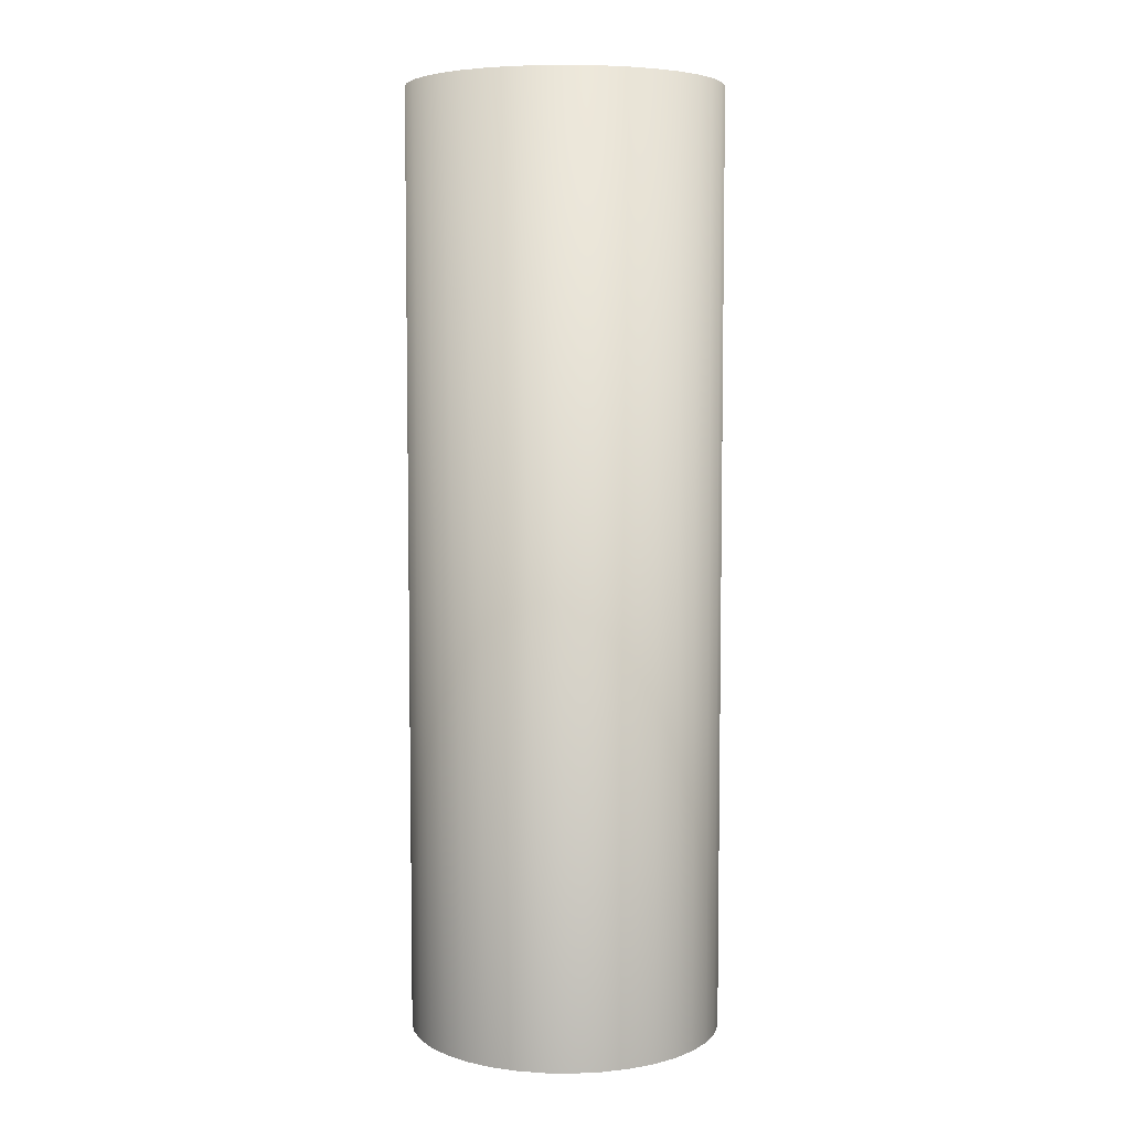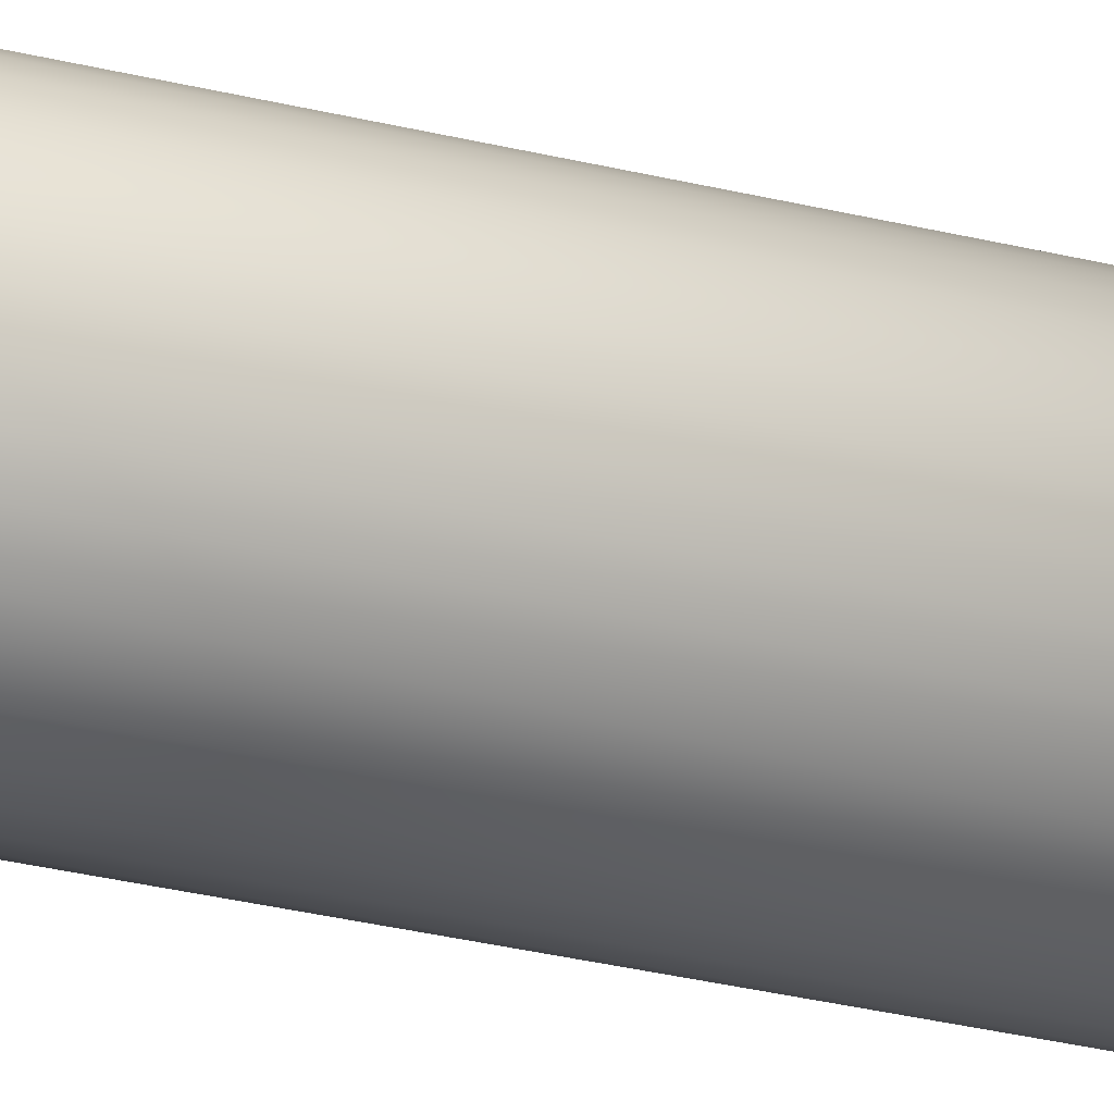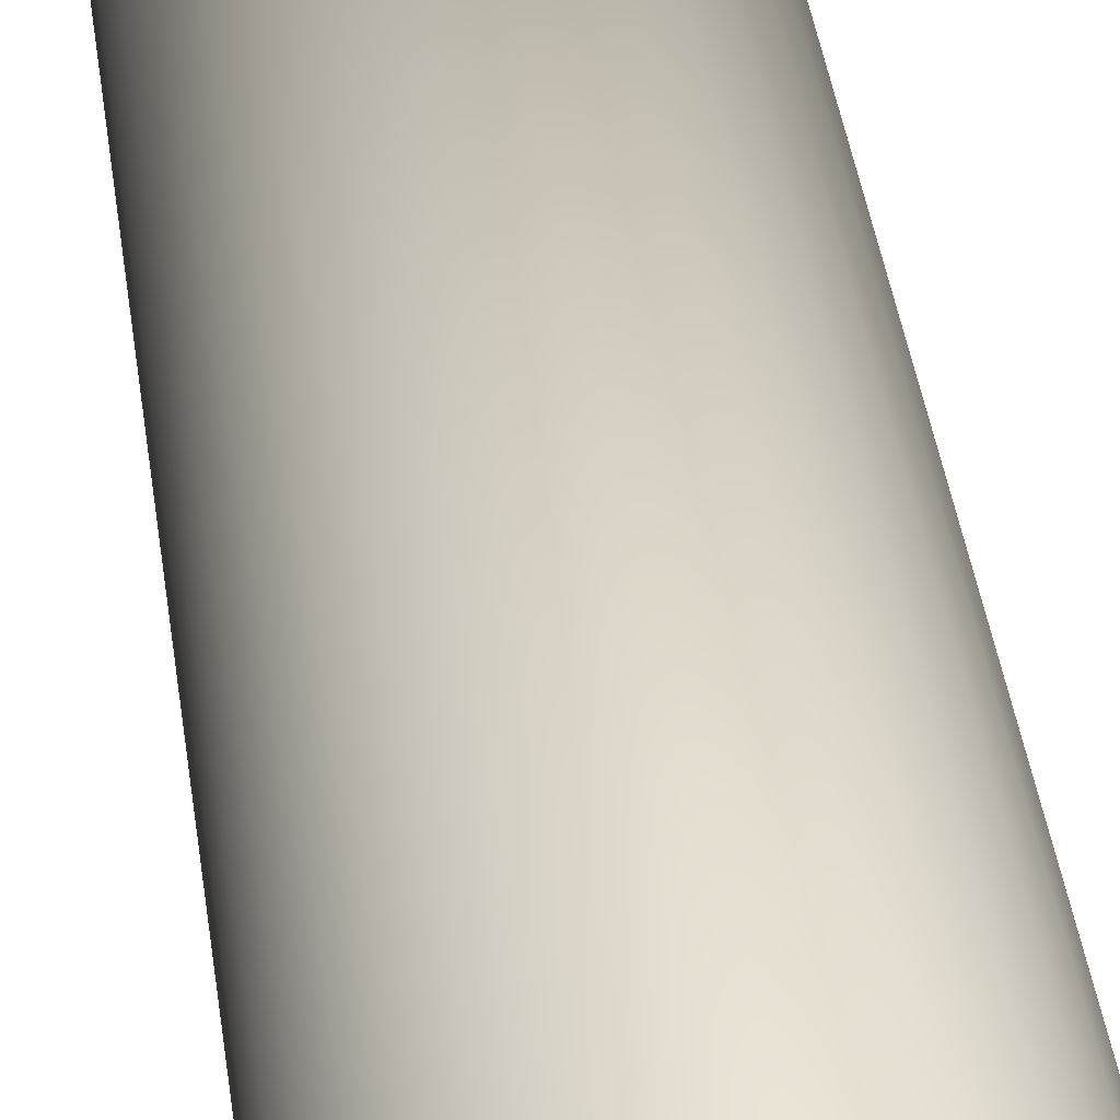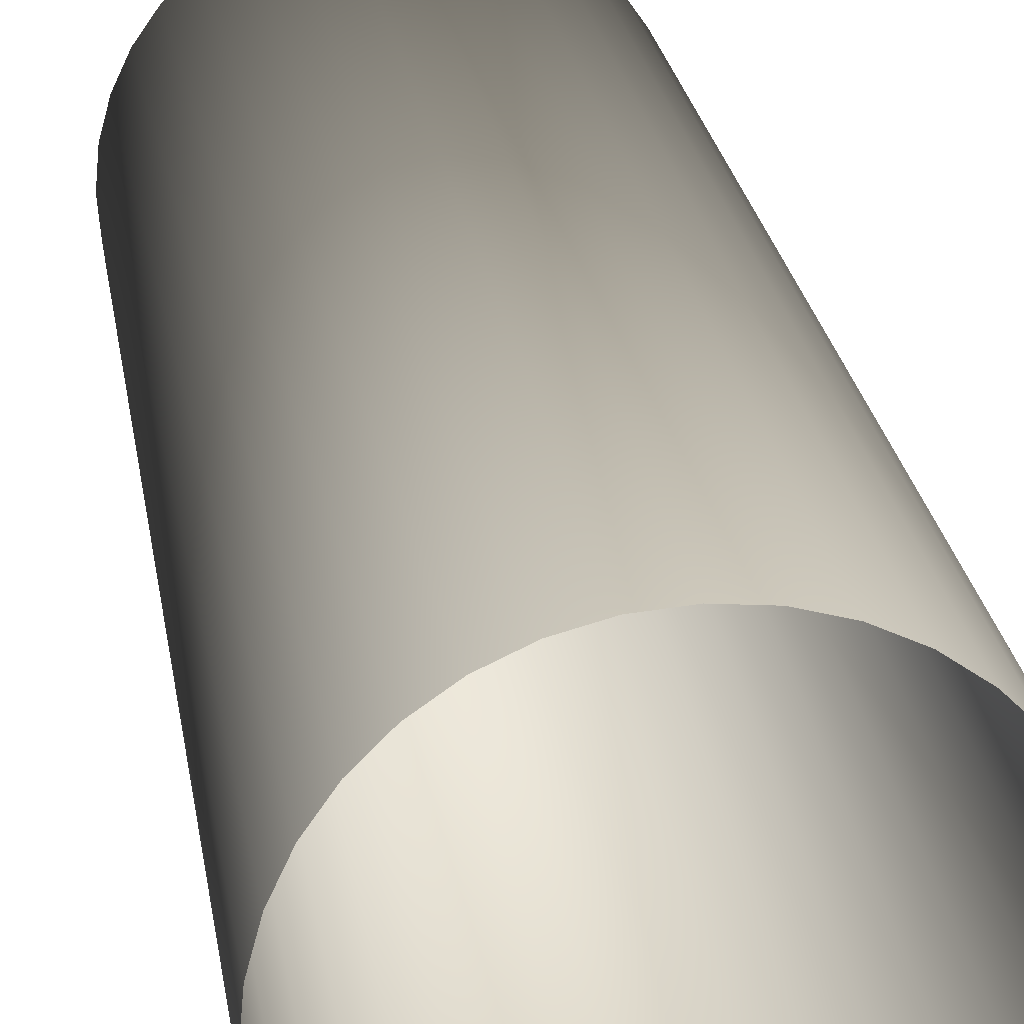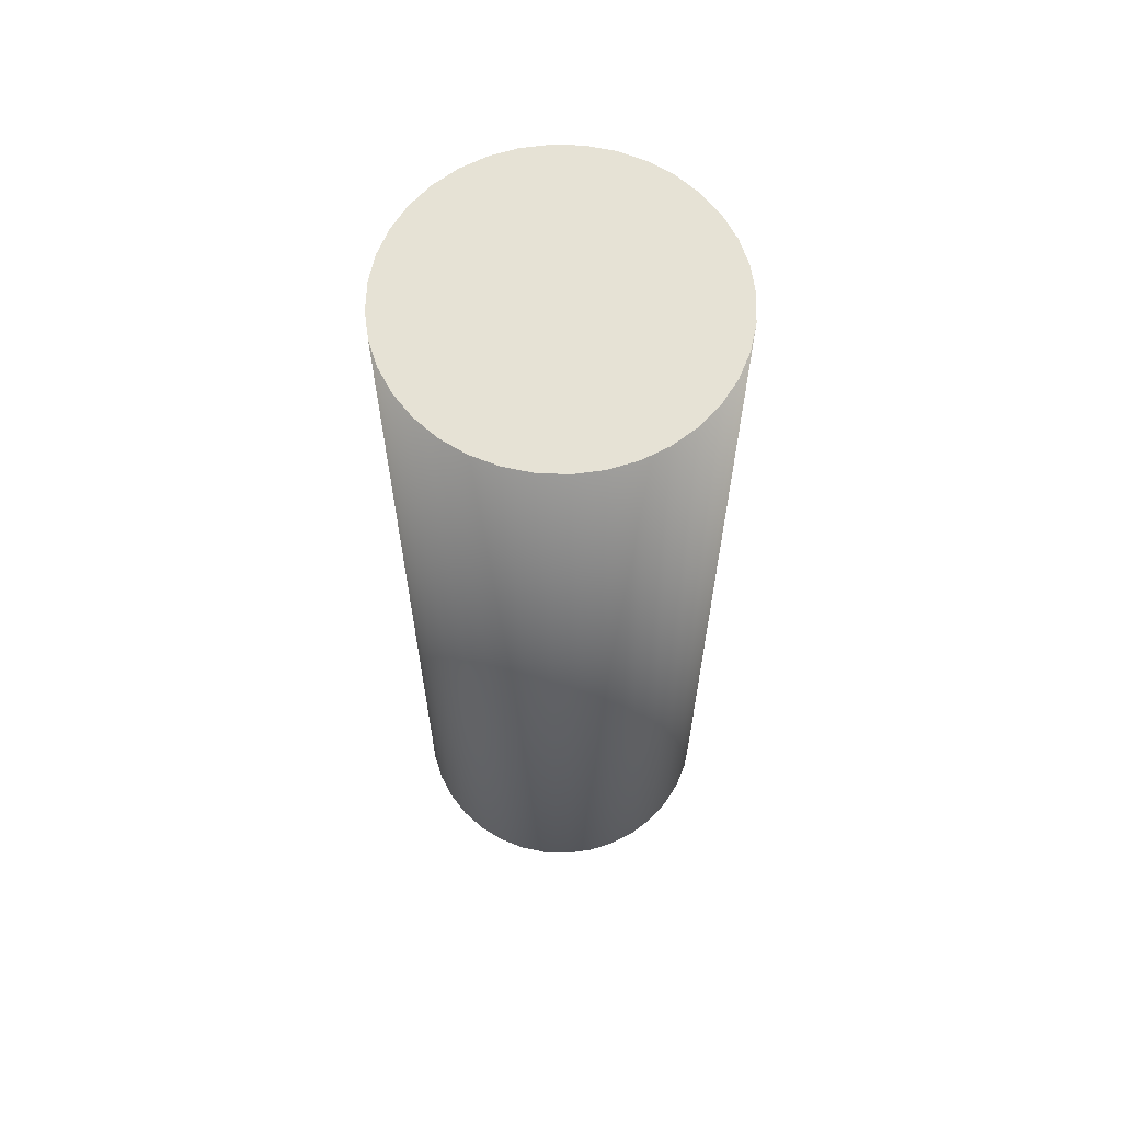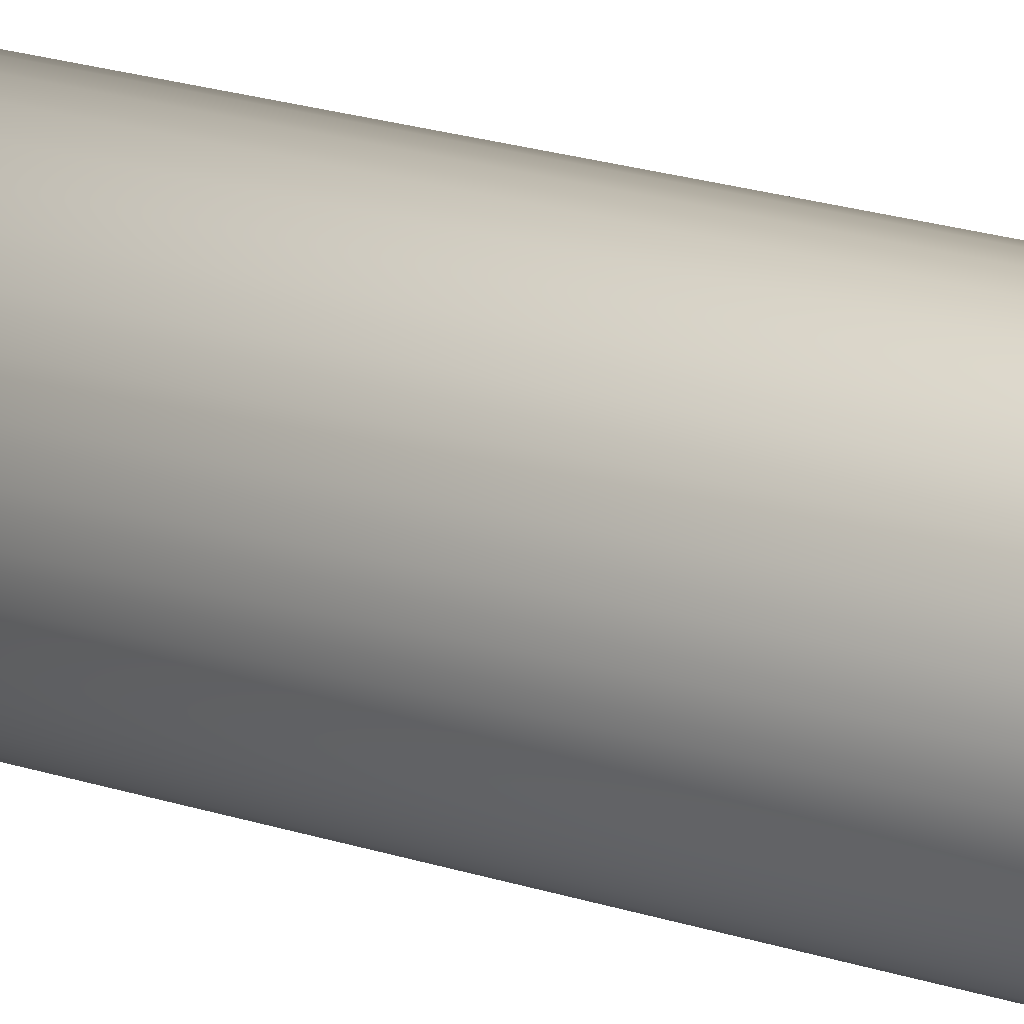
<metadata>
{"format":"obj","ext":"obj","renderer":"f3d","projection":"perspective","resolution":1024,"background":"white","views":[{"elev":5.9,"azim":157.2,"up":"+Y"},{"elev":-53.1,"azim":77.1,"up":"+Z"},{"elev":44.5,"azim":-8.3,"up":"+Z"},{"elev":22.1,"azim":-7.7,"up":"+Z"},{"elev":63.9,"azim":-52.9,"up":"+Y"},{"elev":34.1,"azim":-69.3,"up":"+Z"}]}
</metadata>
<code>
o ColobotMesh_1_ColobotMesh_
v -0 -0.006743 -1
v -0 5.993 -1
v 0.1736 -0.006743 -0.9848
v 0.1736 5.993 -0.9848
v 0.342 -0.006743 -0.9397
v 0.342 5.993 -0.9397
v 0.5 -0.006743 -0.866
v 0.5 5.993 -0.866
v 0.6428 -0.006743 -0.766
v 0.6428 5.993 -0.766
v 0.766 -0.006743 -0.6428
v 0.766 5.993 -0.6428
v 0.866 -0.006743 -0.5
v 0.866 5.993 -0.5
v 0.9397 -0.006743 -0.342
v 0.9397 5.993 -0.342
v 0.9848 -0.006743 -0.1736
v 0.9848 5.993 -0.1736
v 1 -0.006743 -0
v 1 5.993 0
v 0.9848 -0.006743 0.1736
v 0.9848 5.993 0.1736
v 0.9397 -0.006743 0.342
v 0.9397 5.993 0.342
v 0.866 -0.006743 0.5
v 0.866 5.993 0.5
v 0.766 -0.006743 0.6428
v 0.766 5.993 0.6428
v 0.6428 -0.006743 0.766
v 0.6428 5.993 0.766
v 0.5 -0.006743 0.866
v 0.5 5.993 0.866
v 0.342 -0.006743 0.9397
v 0.342 5.993 0.9397
v 0.1736 -0.006743 0.9848
v 0.1736 5.993 0.9848
v 0 -0.006743 1
v 0 5.993 1
v -0.1736 -0.006743 0.9848
v -0.1736 5.993 0.9848
v -0.342 -0.006743 0.9397
v -0.342 5.993 0.9397
v -0.5 -0.006743 0.866
v -0.5 5.993 0.866
v -0.6428 -0.006743 0.766
v -0.6428 5.993 0.766
v -0.766 -0.006743 0.6428
v -0.766 5.993 0.6428
v -0.866 -0.006743 0.5
v -0.866 5.993 0.5
v -0.9397 -0.006743 0.342
v -0.9397 5.993 0.342
v -0.9848 -0.006743 0.1736
v -0.9848 5.993 0.1736
v -1 -0.006743 0
v -1 5.993 1e-06
v -0.9848 -0.006743 -0.1736
v -0.9848 5.993 -0.1736
v -0.9397 -0.006743 -0.342
v -0.9397 5.993 -0.342
v -0.866 -0.006743 -0.5
v -0.866 5.993 -0.5
v -0.766 -0.006743 -0.6428
v -0.766 5.993 -0.6428
v -0.6428 -0.006743 -0.766
v -0.6428 5.993 -0.766
v -0.5 -0.006743 -0.866
v -0.5 5.993 -0.866
v -0.342 -0.006743 -0.9397
v -0.342 5.993 -0.9397
v -0.1736 -0.006743 -0.9848
v -0.1736 5.993 -0.9848
f 71 2 1
f 7 10 9
f 67 70 69
f 27 30 29
f 63 66 65
f 47 50 49
f 23 26 25
f 55 58 57
f 21 24 23
f 53 56 55
f 51 54 53
f 25 28 27
f 11 14 13
f 39 42 41
f 65 68 67
f 33 36 35
f 69 72 71
f 37 40 39
f 1 4 3
f 41 44 43
f 45 48 47
f 29 32 31
f 57 60 59
f 61 64 63
f 13 16 15
f 59 62 61
f 17 20 19
f 21 20 22
f 15 18 17
f 49 52 51
f 9 12 11
f 43 46 45
f 5 8 7
f 31 34 33
f 35 38 37
f 5 4 6
f 71 72 2
f 7 8 10
f 67 68 70
f 27 28 30
f 63 64 66
f 47 48 50
f 23 24 26
f 55 56 58
f 21 22 24
f 53 54 56
f 51 52 54
f 25 26 28
f 11 12 14
f 39 40 42
f 65 66 68
f 33 34 36
f 69 70 72
f 37 38 40
f 1 2 4
f 41 42 44
f 45 46 48
f 29 30 32
f 57 58 60
f 61 62 64
f 13 14 16
f 59 60 62
f 17 18 20
f 21 19 20
f 15 16 18
f 49 50 52
f 9 10 12
f 43 44 46
f 5 6 8
f 31 32 34
f 35 36 38
f 5 3 4
f 38 6 62
f 54 52 50
f 50 48 46
f 46 44 42
f 42 40 38
f 38 36 30
f 34 32 30
f 30 28 26
f 26 24 22
f 22 20 14
f 18 16 14
f 14 12 10
f 10 8 14
f 6 4 2
f 2 72 70
f 70 68 66
f 66 64 62
f 62 60 58
f 58 56 62
f 54 50 46
f 46 42 54
f 36 34 30
f 30 26 38
f 20 18 14
f 14 8 6
f 6 2 62
f 70 66 62
f 62 56 54
f 54 42 38
f 38 26 22
f 22 14 38
f 2 70 62
f 62 54 38
f 38 14 6

</code>
